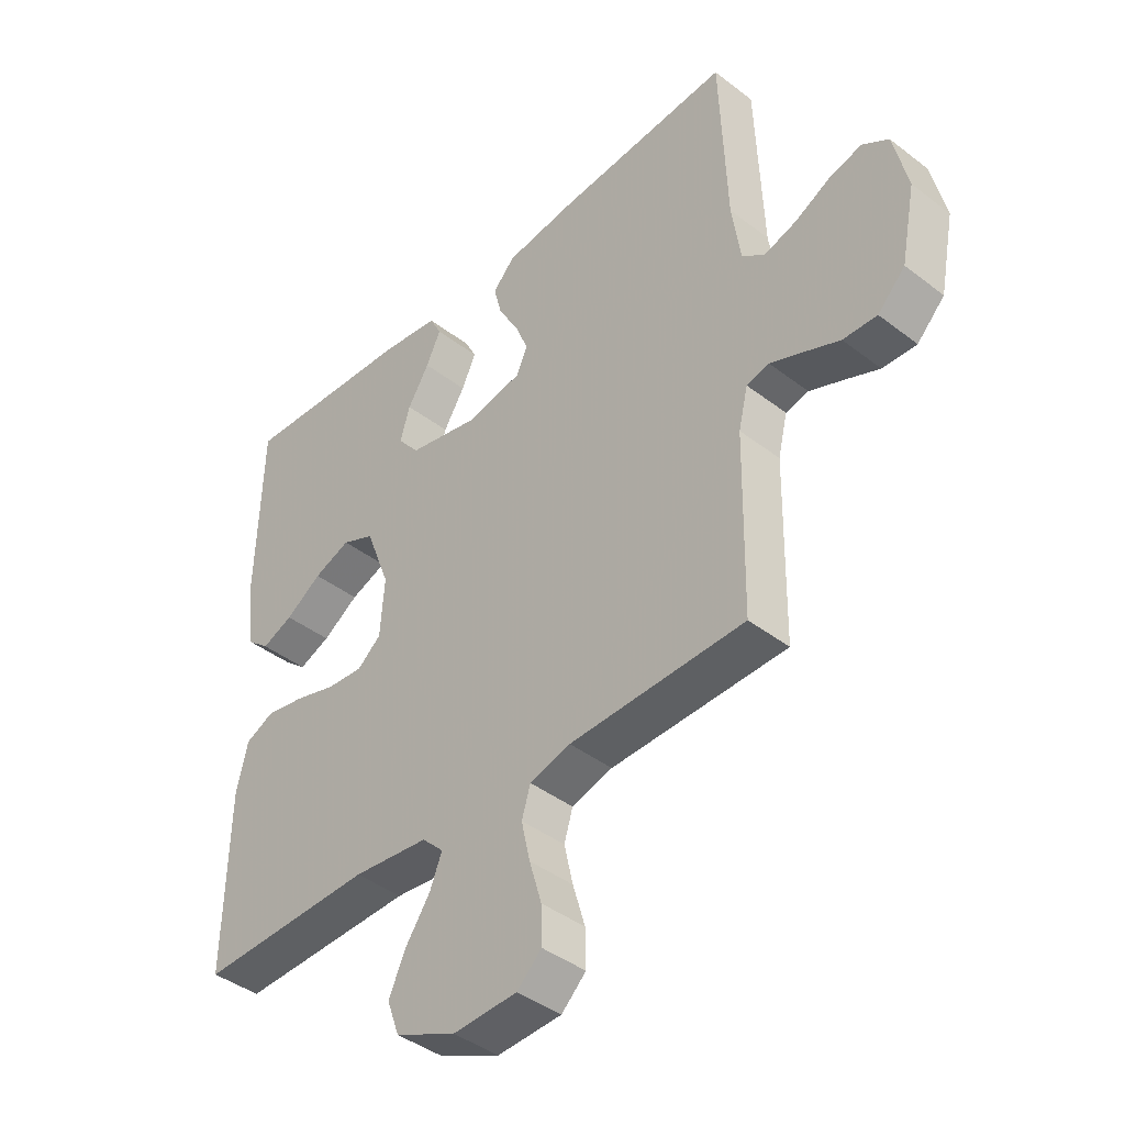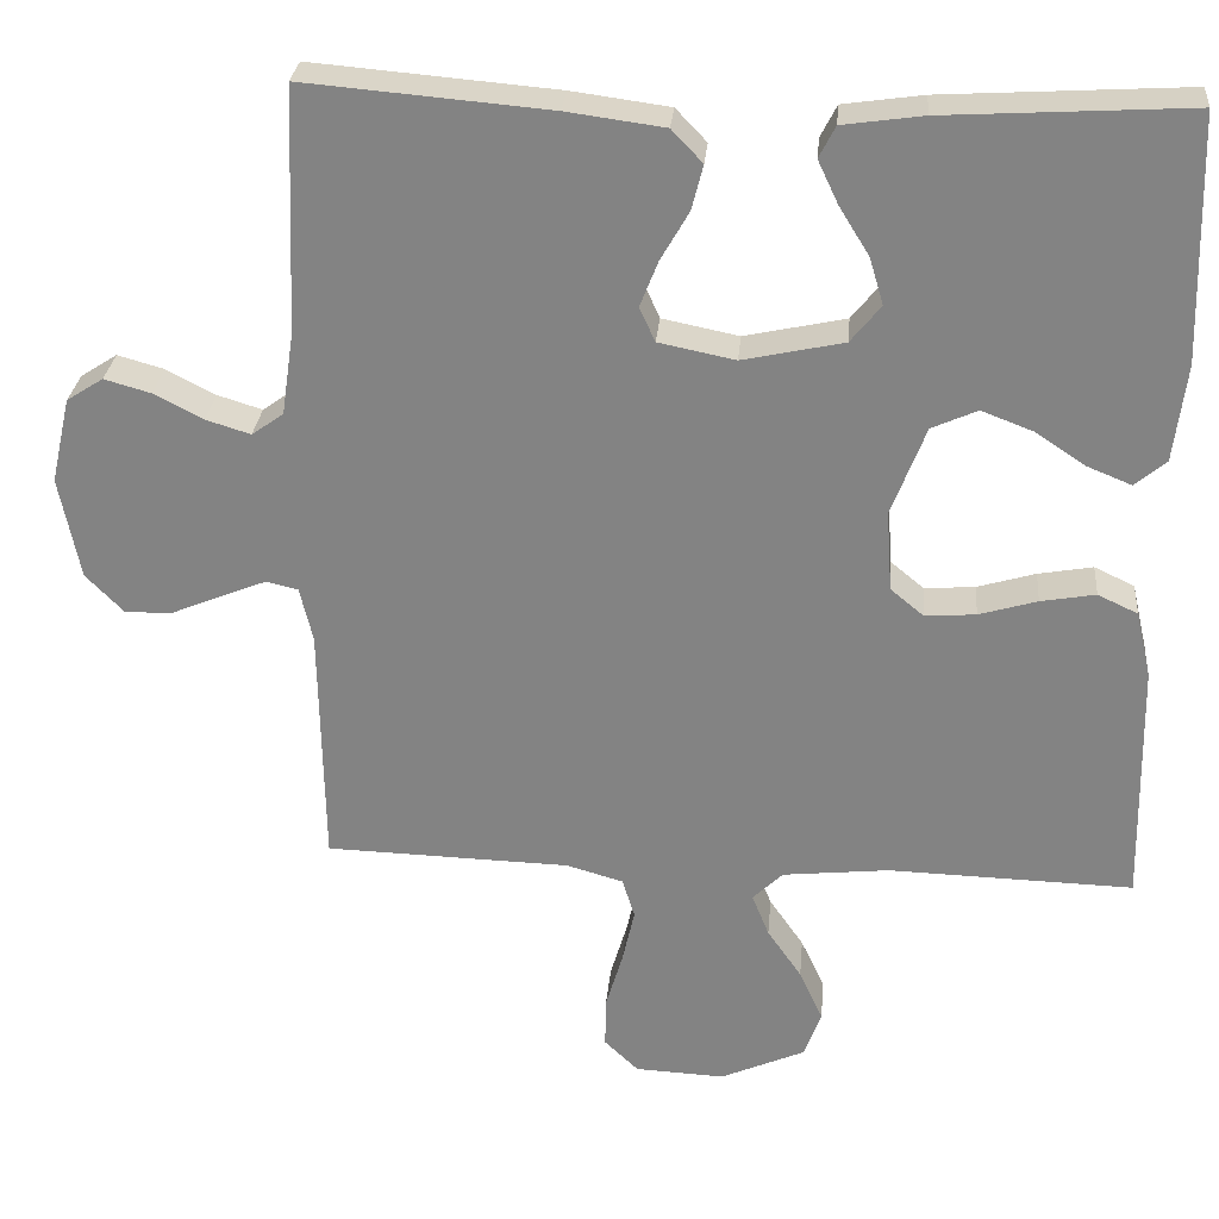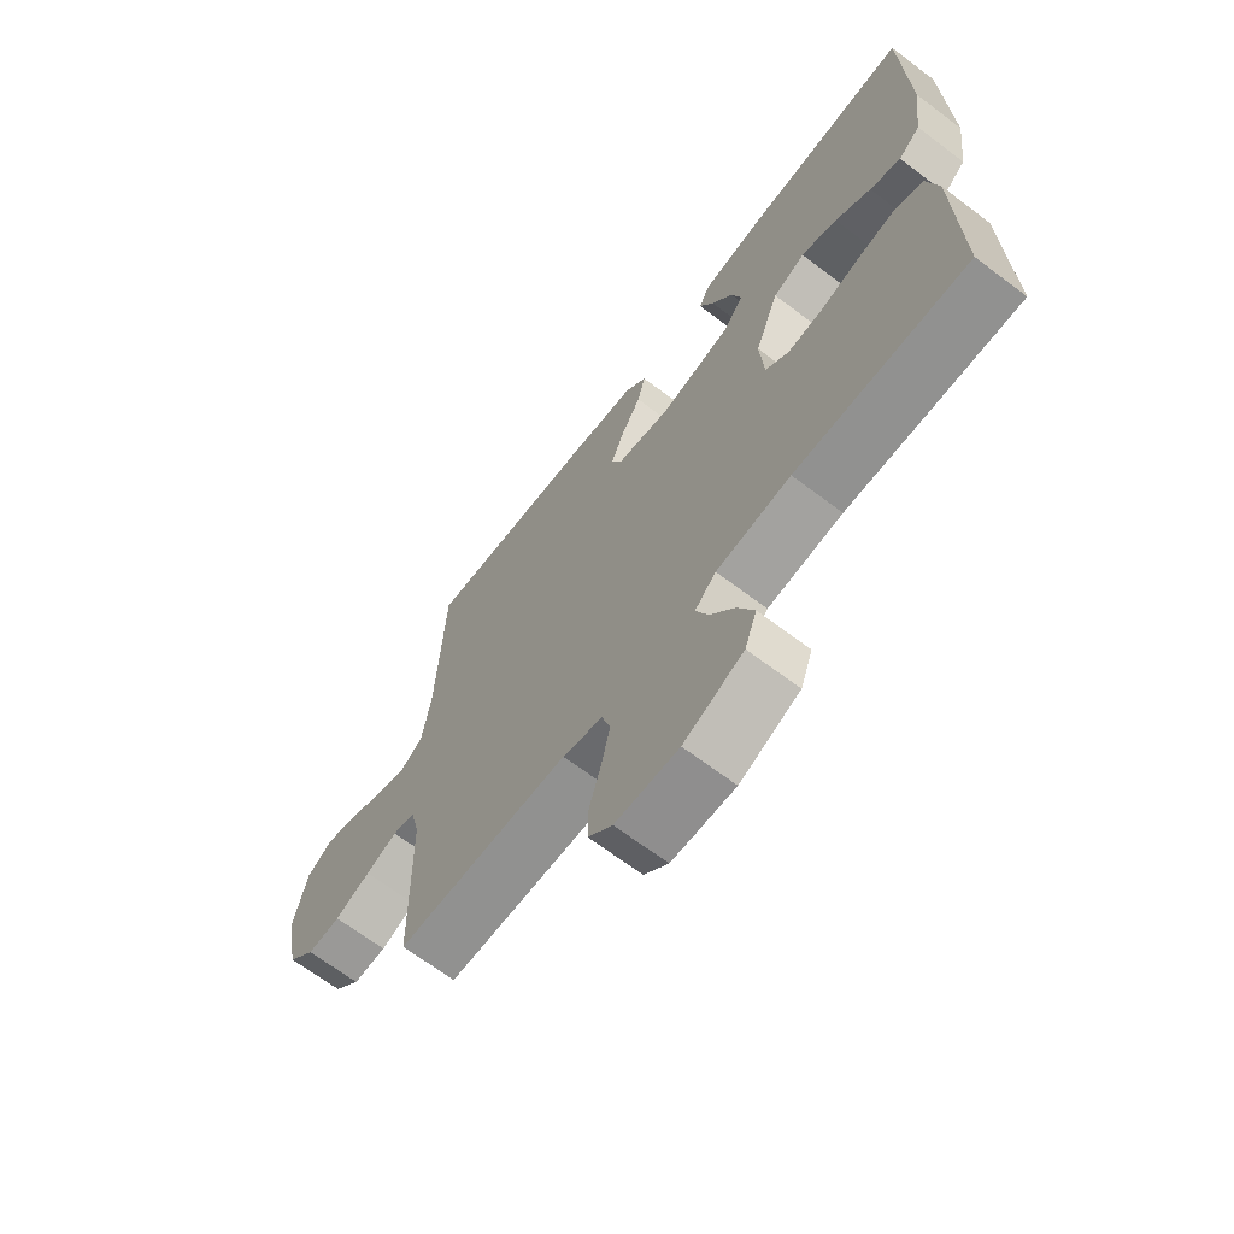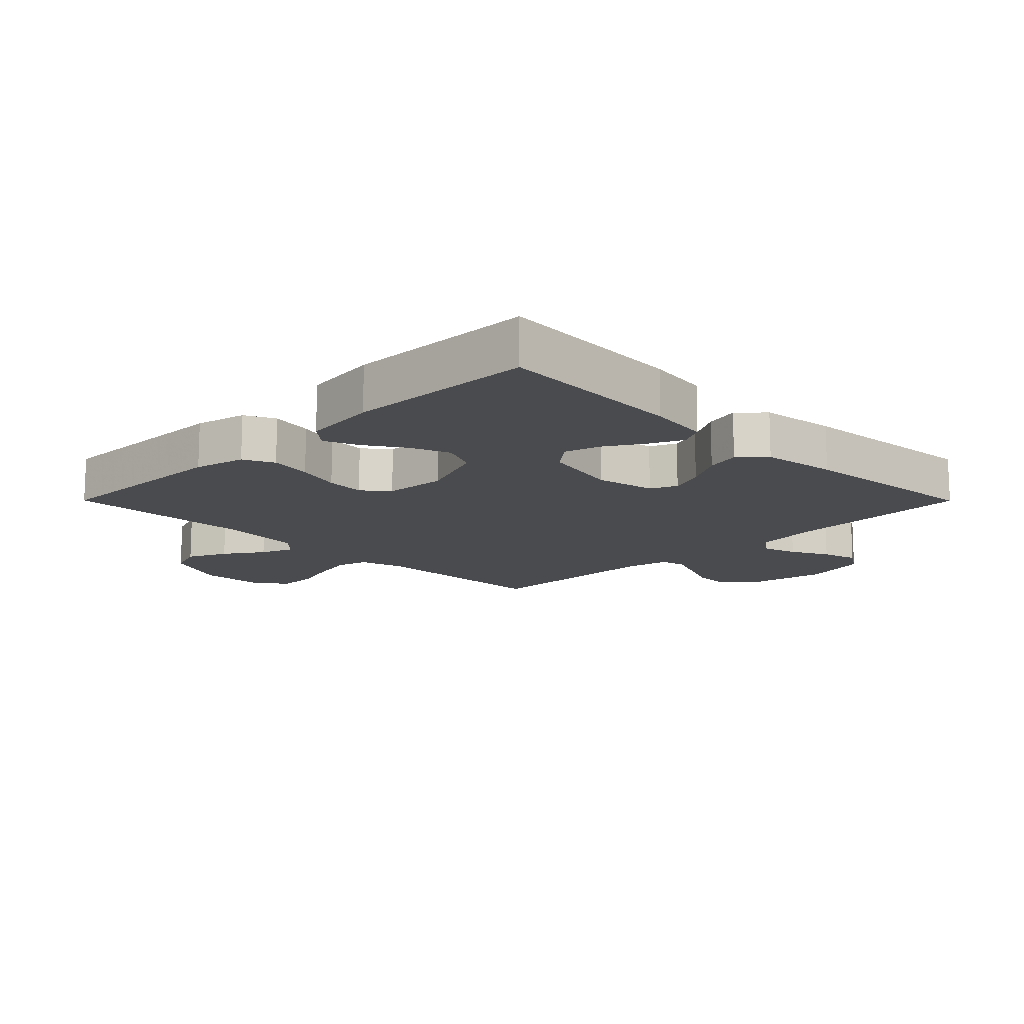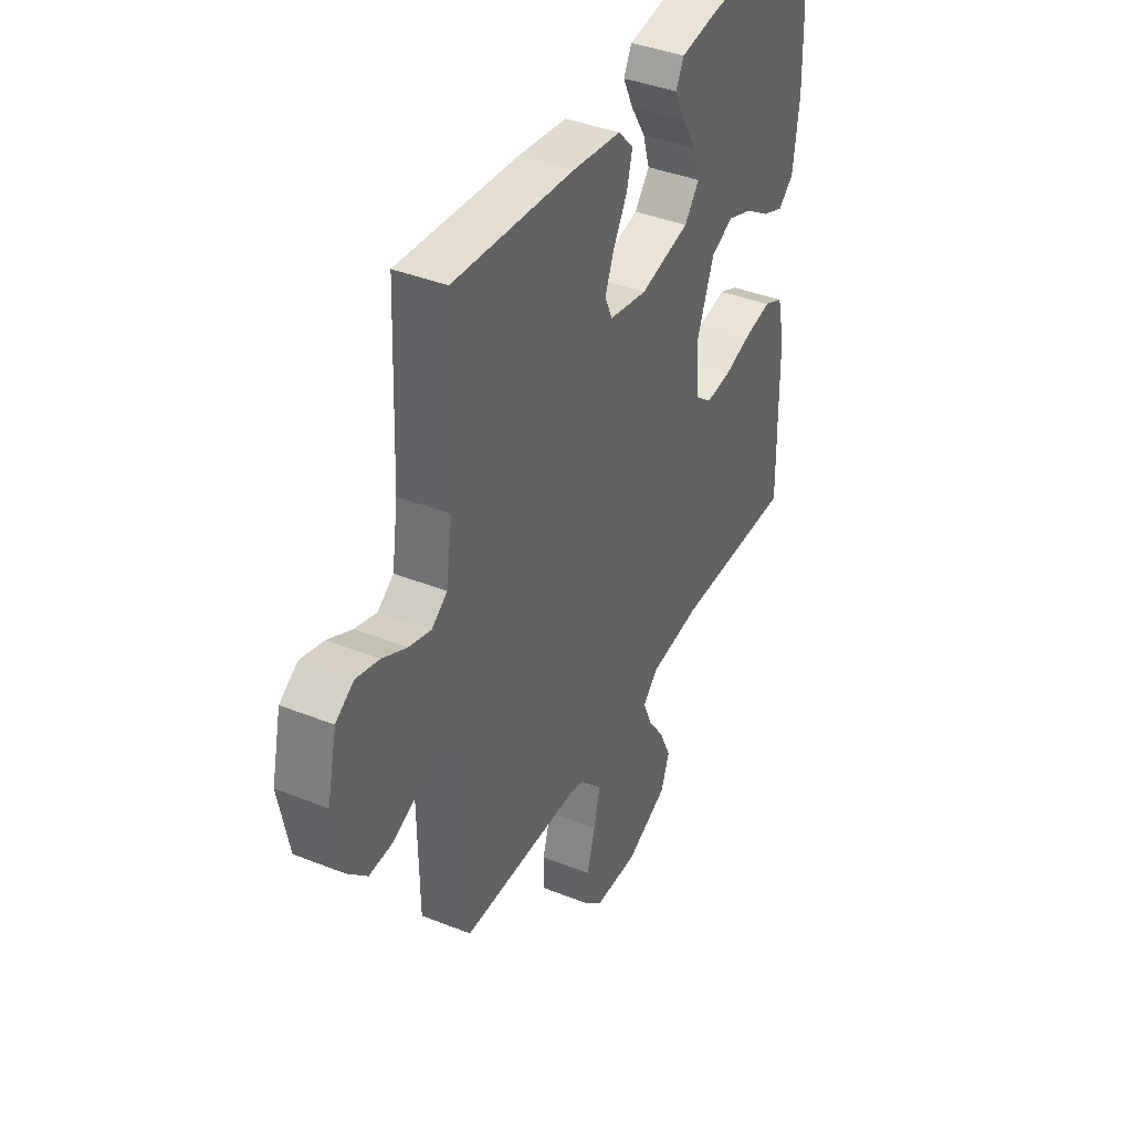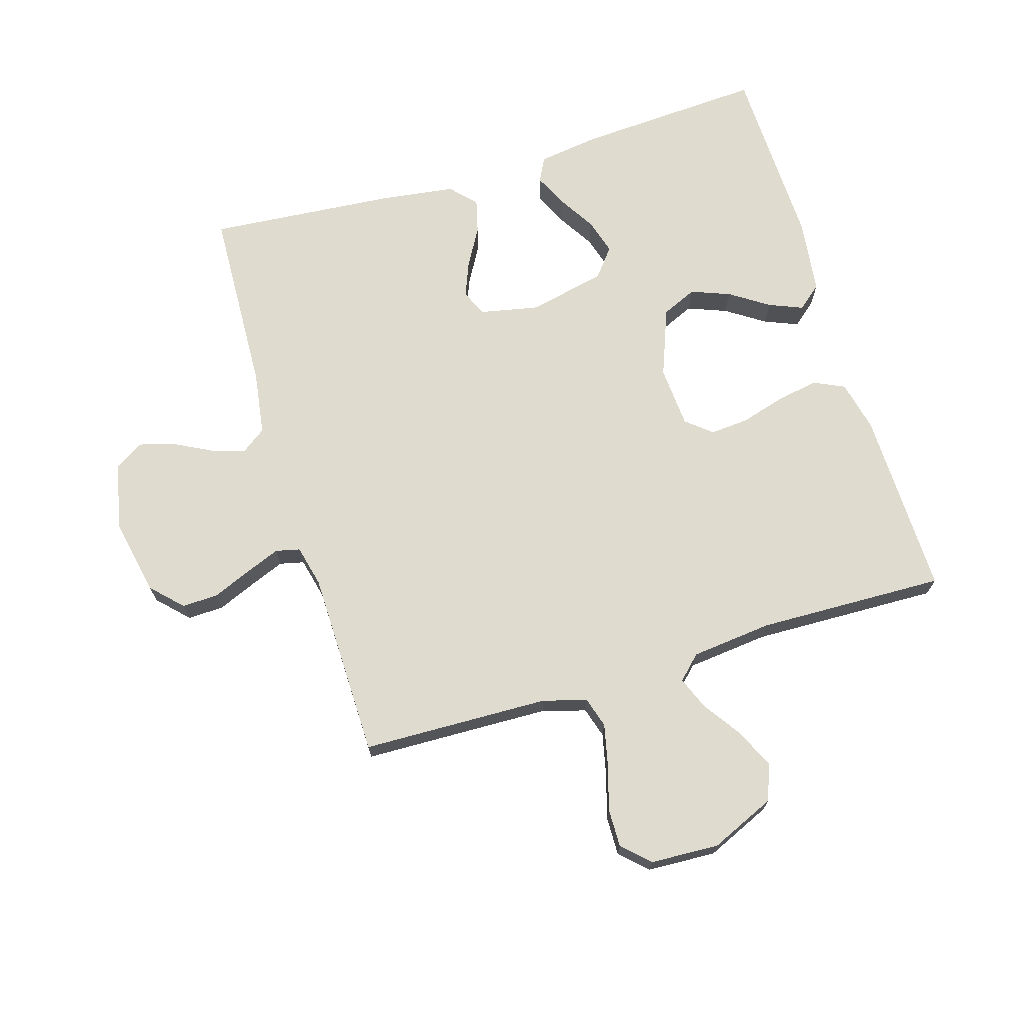
<metadata>
{"format":"obj","ext":"obj","renderer":"f3d","projection":"perspective","resolution":1024,"background":"white","views":[{"elev":-41.7,"azim":47.2,"up":"+Z"},{"elev":28.3,"azim":-174.9,"up":"+Z"},{"elev":-67.3,"azim":-127.1,"up":"+Z"},{"elev":-13.9,"azim":-45.1,"up":"+Y"},{"elev":39.9,"azim":116.2,"up":"+Z"},{"elev":70.3,"azim":163.2,"up":"+Y"}]}
</metadata>
<code>
v -0.5 0.07 0.5
v -0.2 0.07 0.482
v -0.102 0.07 0.468
v -0.082 0.07 0.429
v -0.107 0.07 0.376
v -0.144 0.07 0.316
v -0.161 0.07 0.259
v -0.124 0.07 0.213
v 0 0.07 0.186
v 0.094 0.07 0.205
v 0.113 0.07 0.247
v 0.091 0.07 0.303
v 0.056 0.07 0.364
v 0.042 0.07 0.419
v 0.08 0.07 0.459
v 0.2 0.07 0.475
v 0.5 0.07 0.5
v 0.512 0.07 0.2
v 0.527 0.07 0.098
v 0.566 0.07 0.07
v 0.621 0.07 0.087
v 0.681 0.07 0.118
v 0.738 0.07 0.134
v 0.783 0.07 0.105
v 0.807 0.07 0
v 0.782 0.07 -0.126
v 0.735 0.07 -0.174
v 0.677 0.07 -0.172
v 0.615 0.07 -0.146
v 0.56 0.07 -0.124
v 0.521 0.07 -0.133
v 0.505 0.07 -0.2
v 0.5 0.07 -0.5
v 0.2 0.07 -0.508
v 0.13 0.07 -0.528
v 0.115 0.07 -0.577
v 0.13 0.07 -0.644
v 0.151 0.07 -0.715
v 0.152 0.07 -0.777
v 0.11 0.07 -0.817
v 0 0.07 -0.822
v -0.104 0.07 -0.776
v -0.125 0.07 -0.718
v -0.096 0.07 -0.655
v -0.054 0.07 -0.594
v -0.033 0.07 -0.542
v -0.07 0.07 -0.506
v -0.2 0.07 -0.492
v -0.5 0.07 -0.5
v -0.494 0.07 -0.2
v -0.475 0.07 -0.118
v -0.426 0.07 -0.095
v -0.359 0.07 -0.107
v -0.288 0.07 -0.128
v -0.226 0.07 -0.133
v -0.185 0.07 -0.099
v -0.178 0.07 0
v -0.22 0.07 0.11
v -0.276 0.07 0.135
v -0.339 0.07 0.111
v -0.401 0.07 0.07
v -0.455 0.07 0.048
v -0.493 0.07 0.08
v -0.508 0.07 0.2
v -0.5 0 0.5
v -0.2 0 0.482
v -0.102 0 0.468
v -0.082 0 0.429
v -0.107 0 0.376
v -0.144 0 0.316
v -0.161 0 0.259
v -0.124 0 0.213
v 0 0 0.186
v 0.094 0 0.205
v 0.113 0 0.247
v 0.091 0 0.303
v 0.056 0 0.364
v 0.042 0 0.419
v 0.08 0 0.459
v 0.2 0 0.475
v 0.5 0 0.5
v 0.512 0 0.2
v 0.527 0 0.098
v 0.566 0 0.07
v 0.621 0 0.087
v 0.681 0 0.118
v 0.738 0 0.134
v 0.783 0 0.105
v 0.807 0 0
v 0.782 0 -0.126
v 0.735 0 -0.174
v 0.677 0 -0.172
v 0.615 0 -0.146
v 0.56 0 -0.124
v 0.521 0 -0.133
v 0.505 0 -0.2
v 0.5 0 -0.5
v 0.2 0 -0.508
v 0.13 0 -0.528
v 0.115 0 -0.577
v 0.13 0 -0.644
v 0.151 0 -0.715
v 0.152 0 -0.777
v 0.11 0 -0.817
v 0 0 -0.822
v -0.104 0 -0.776
v -0.125 0 -0.718
v -0.096 0 -0.655
v -0.054 0 -0.594
v -0.033 0 -0.542
v -0.07 0 -0.506
v -0.2 0 -0.492
v -0.5 0 -0.5
v -0.494 0 -0.2
v -0.475 0 -0.118
v -0.426 0 -0.095
v -0.359 0 -0.107
v -0.288 0 -0.128
v -0.226 0 -0.133
v -0.185 0 -0.099
v -0.178 0 0
v -0.22 0 0.11
v -0.276 0 0.135
v -0.339 0 0.111
v -0.401 0 0.07
v -0.455 0 0.048
v -0.493 0 0.08
v -0.508 0 0.2
f 60 61 62 63
f 59 60 63 64
f 51 52 53 54
f 51 54 55
f 48 49 50 51
f 47 48 51 55
f 46 47 55 56
f 42 43 44 45
f 42 45 46
f 41 42 46
f 40 41 46
f 37 38 39 40
f 36 37 40 46
f 35 36 46 56
f 32 33 34
f 31 32 34 35
f 26 27 28 29
f 26 29 30
f 25 26 30
f 24 25 30 31
f 21 22 23 24
f 20 21 24 31
f 15 16 17 18
f 15 18 19
f 12 13 14 15
f 11 12 15 19
f 10 11 19 20
f 3 4 5 6
f 3 6 7
f 2 3 7
f 59 64 1 2
f 58 59 2 7
f 57 58 7 8
f 56 57 8 9
f 20 31 35 56
f 9 10 20 56
f 127 126 125 124
f 128 127 124 123
f 118 117 116 115
f 119 118 115
f 115 114 113 112
f 119 115 112 111
f 120 119 111 110
f 109 108 107 106
f 110 109 106
f 110 106 105
f 110 105 104
f 104 103 102 101
f 110 104 101 100
f 120 110 100 99
f 98 97 96
f 99 98 96 95
f 93 92 91 90
f 94 93 90
f 94 90 89
f 95 94 89 88
f 88 87 86 85
f 95 88 85 84
f 82 81 80 79
f 83 82 79
f 79 78 77 76
f 83 79 76 75
f 84 83 75 74
f 70 69 68 67
f 71 70 67
f 71 67 66
f 66 65 128 123
f 71 66 123 122
f 72 71 122 121
f 73 72 121 120
f 120 99 95 84
f 120 84 74 73
f 1 65 66 2
f 2 66 67 3
f 3 67 68 4
f 4 68 69 5
f 5 69 70 6
f 6 70 71 7
f 7 71 72 8
f 8 72 73 9
f 9 73 74 10
f 10 74 75 11
f 11 75 76 12
f 12 76 77 13
f 13 77 78 14
f 14 78 79 15
f 15 79 80 16
f 16 80 81 17
f 17 81 82 18
f 18 82 83 19
f 19 83 84 20
f 20 84 85 21
f 21 85 86 22
f 22 86 87 23
f 23 87 88 24
f 24 88 89 25
f 25 89 90 26
f 26 90 91 27
f 27 91 92 28
f 28 92 93 29
f 29 93 94 30
f 30 94 95 31
f 31 95 96 32
f 32 96 97 33
f 33 97 98 34
f 34 98 99 35
f 35 99 100 36
f 36 100 101 37
f 37 101 102 38
f 38 102 103 39
f 39 103 104 40
f 40 104 105 41
f 41 105 106 42
f 42 106 107 43
f 43 107 108 44
f 44 108 109 45
f 45 109 110 46
f 46 110 111 47
f 47 111 112 48
f 48 112 113 49
f 49 113 114 50
f 50 114 115 51
f 51 115 116 52
f 52 116 117 53
f 53 117 118 54
f 54 118 119 55
f 55 119 120 56
f 56 120 121 57
f 57 121 122 58
f 58 122 123 59
f 59 123 124 60
f 60 124 125 61
f 61 125 126 62
f 62 126 127 63
f 63 127 128 64
f 64 128 65 1

</code>
